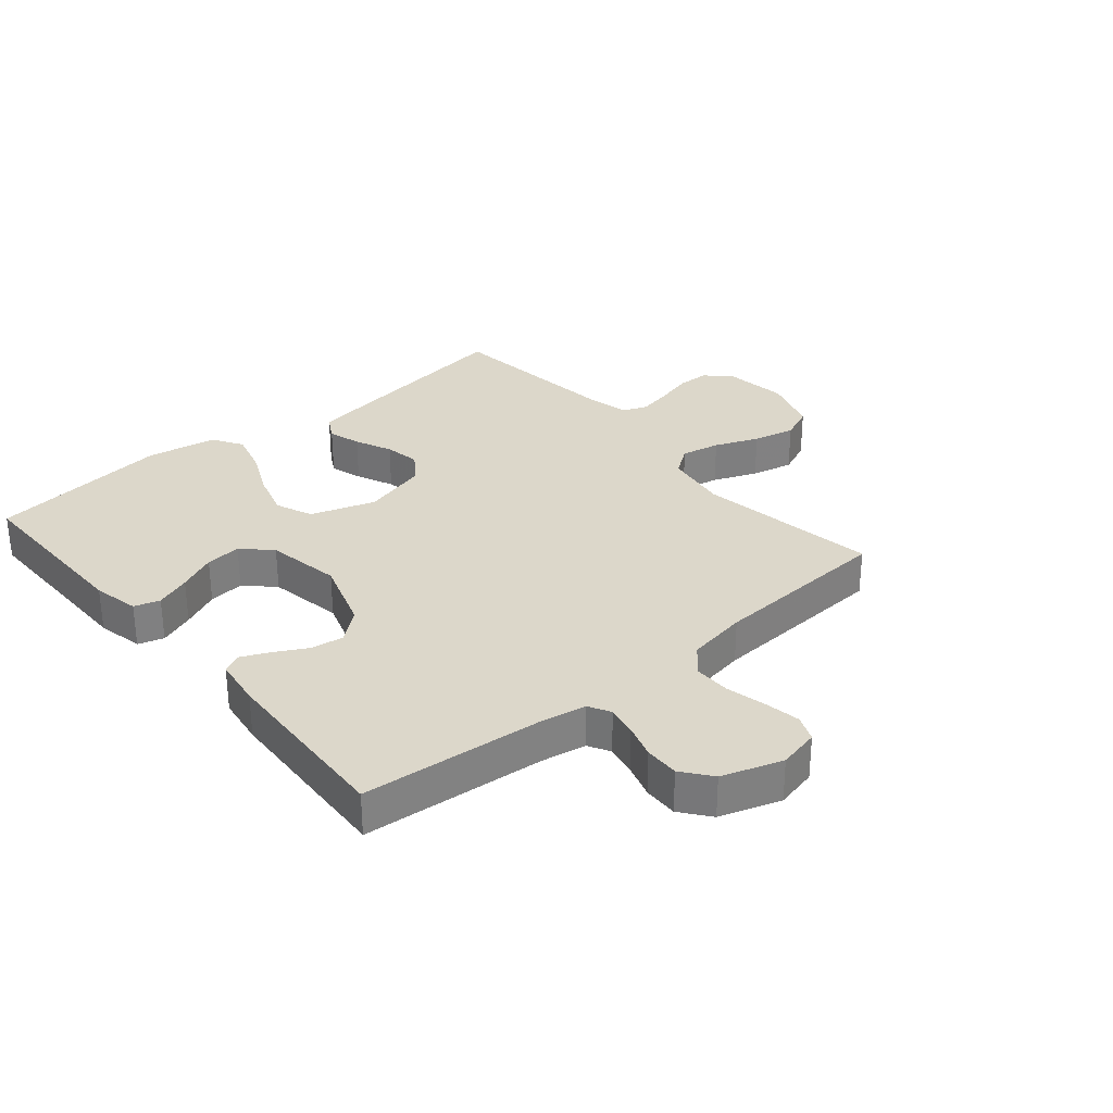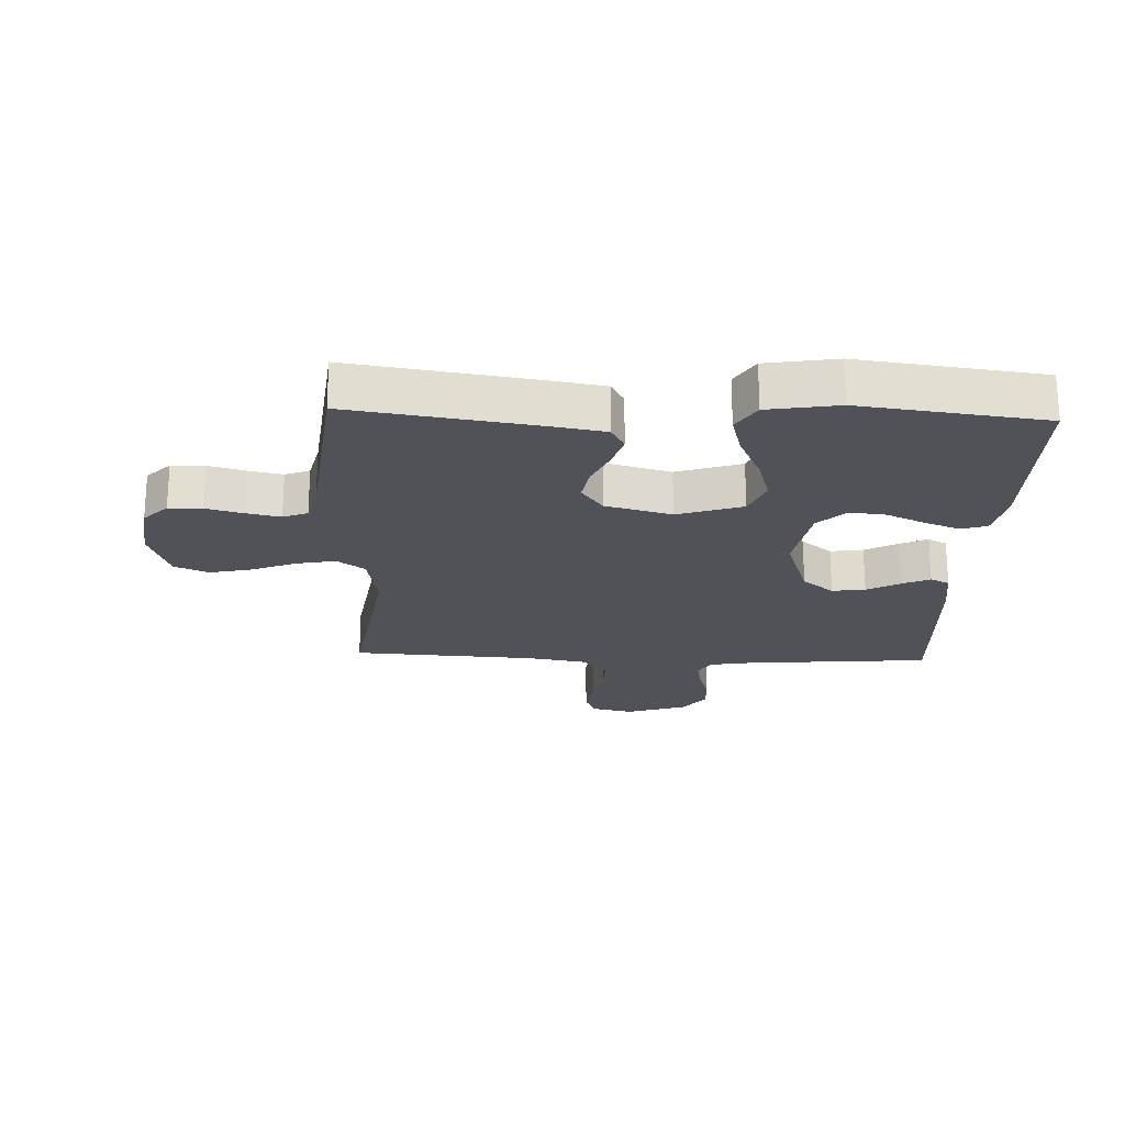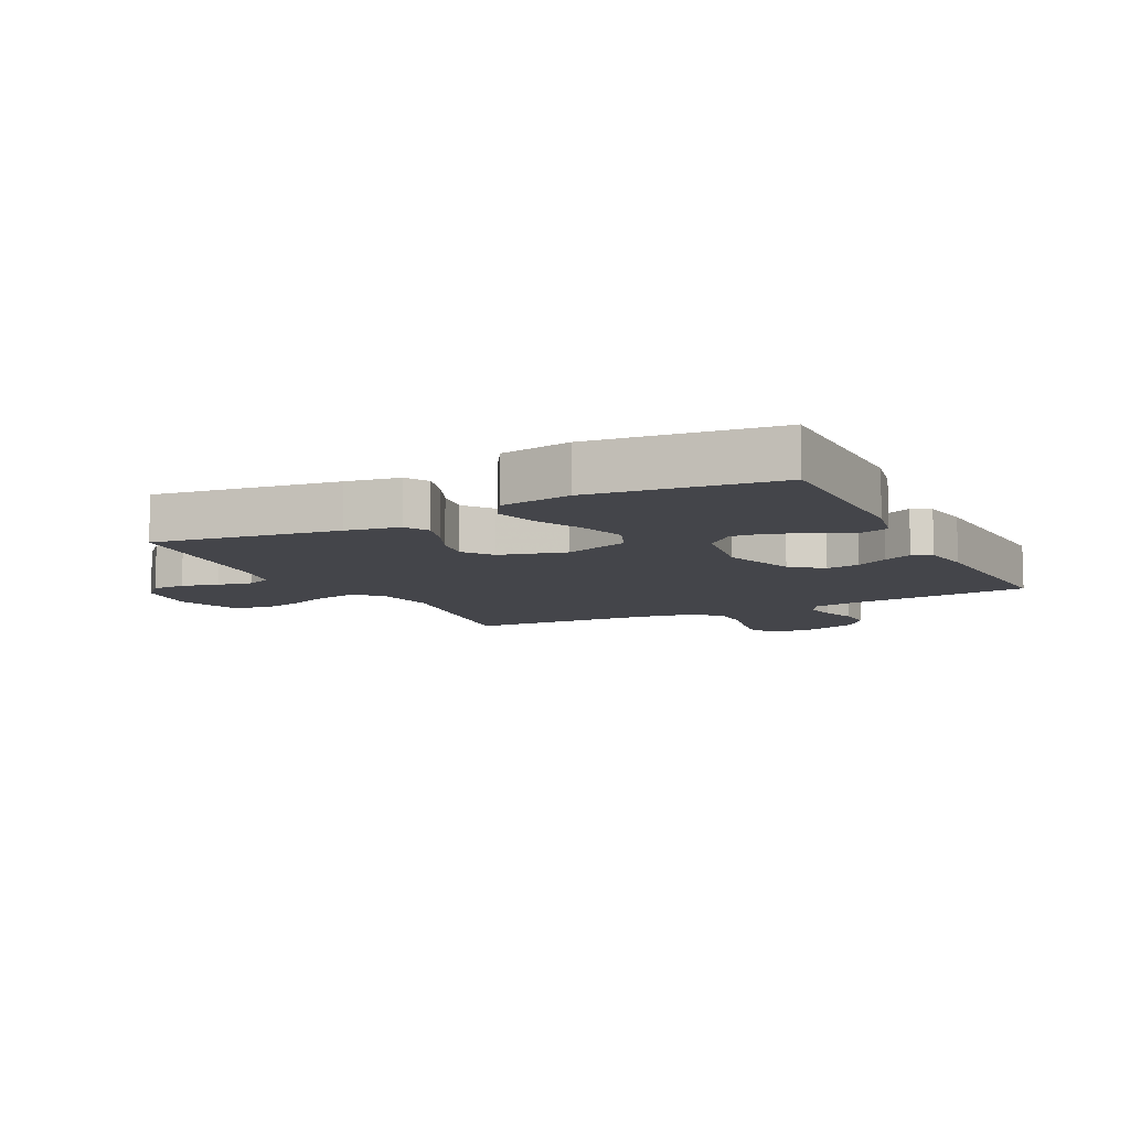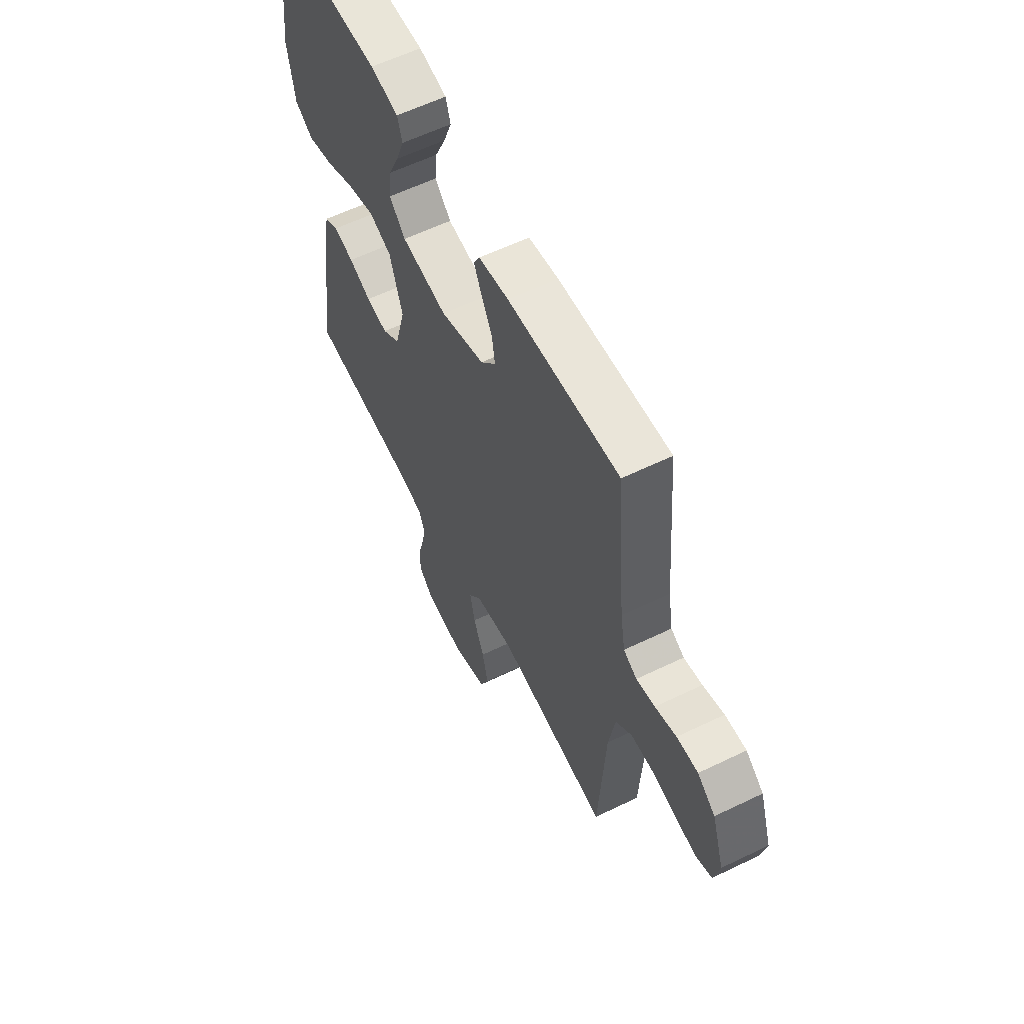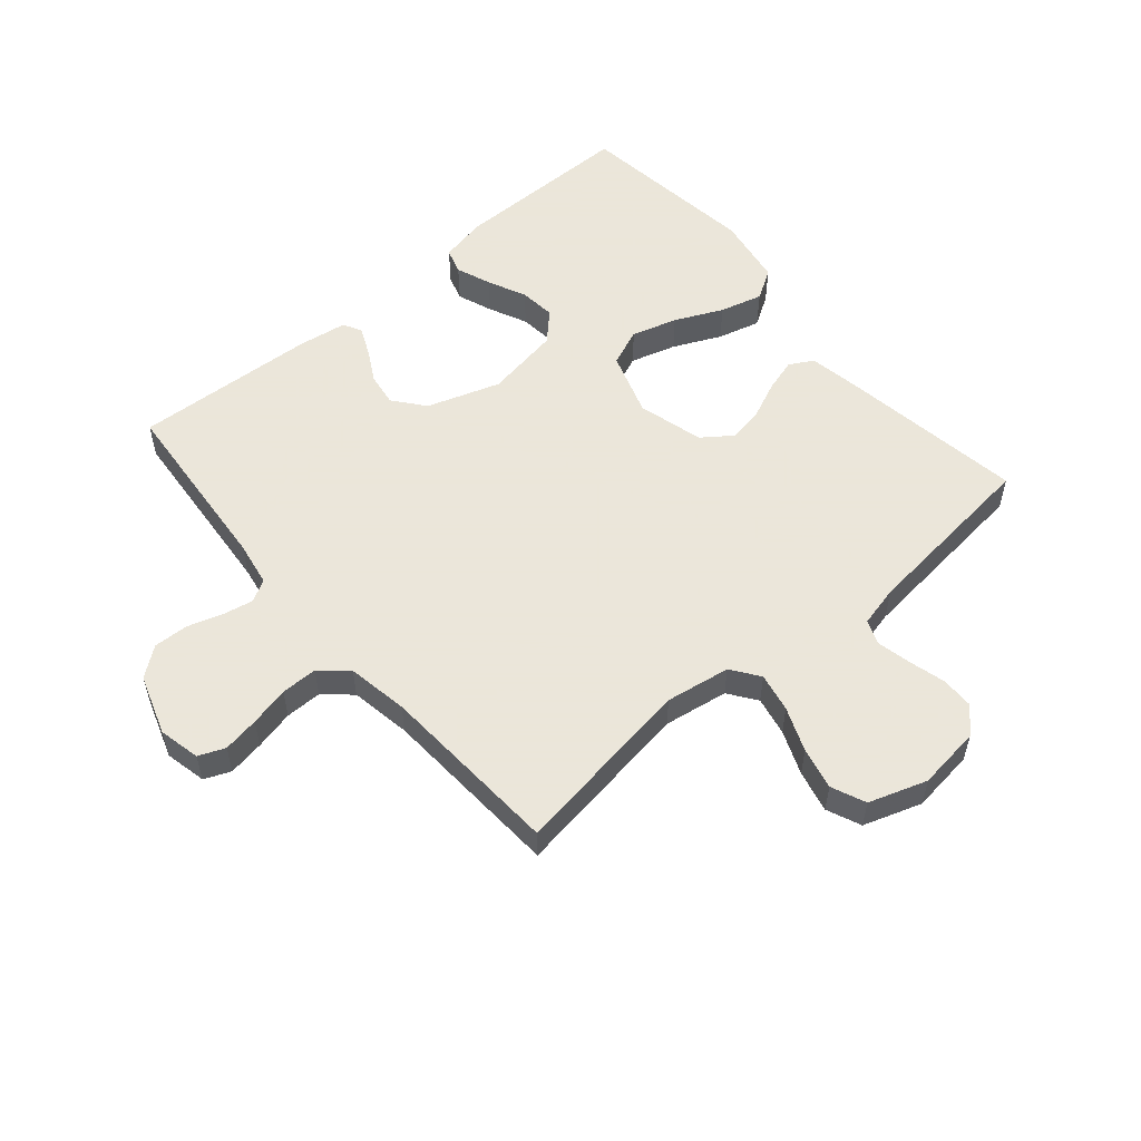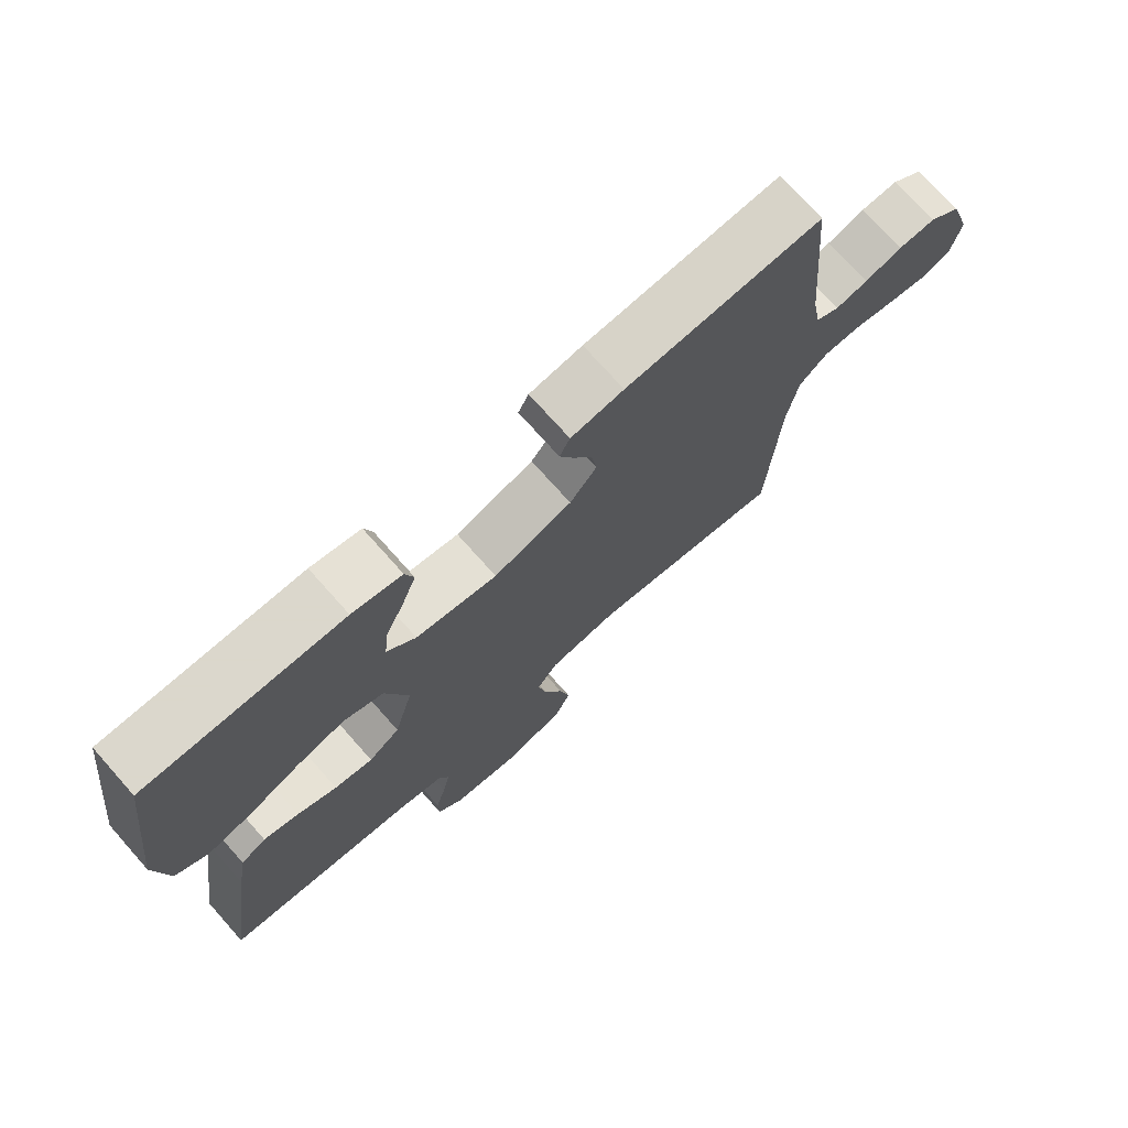
<metadata>
{"format":"obj","ext":"obj","renderer":"f3d","projection":"perspective","resolution":1024,"background":"white","views":[{"elev":30.6,"azim":49.7,"up":"+Y"},{"elev":-21.6,"azim":-92.3,"up":"+Y"},{"elev":-9.3,"azim":-63.0,"up":"+Y"},{"elev":59.7,"azim":63.6,"up":"+Z"},{"elev":55.0,"azim":139.5,"up":"+Y"},{"elev":73.4,"azim":-41.6,"up":"+Z"}]}
</metadata>
<code>
v -0.5 0.07 -0.5
v -0.455 0.07 -0.2
v -0.44 0.07 -0.112
v -0.401 0.07 -0.09
v -0.347 0.07 -0.106
v -0.286 0.07 -0.133
v -0.227 0.07 -0.143
v -0.179 0.07 -0.108
v -0.15 0.07 0
v -0.185 0.07 0.106
v -0.246 0.07 0.131
v -0.321 0.07 0.109
v -0.399 0.07 0.073
v -0.469 0.07 0.054
v -0.519 0.07 0.085
v -0.538 0.07 0.2
v -0.5 0.07 0.5
v -0.2 0.07 0.5
v -0.124 0.07 0.484
v -0.111 0.07 0.442
v -0.133 0.07 0.384
v -0.162 0.07 0.321
v -0.168 0.07 0.262
v -0.124 0.07 0.217
v 0 0.07 0.196
v 0.12 0.07 0.236
v 0.161 0.07 0.287
v 0.153 0.07 0.341
v 0.124 0.07 0.394
v 0.103 0.07 0.44
v 0.119 0.07 0.471
v 0.2 0.07 0.483
v 0.5 0.07 0.5
v 0.526 0.07 0.2
v 0.539 0.07 0.126
v 0.575 0.07 0.106
v 0.625 0.07 0.116
v 0.682 0.07 0.134
v 0.739 0.07 0.136
v 0.787 0.07 0.099
v 0.82 0.07 0
v 0.805 0.07 -0.068
v 0.762 0.07 -0.086
v 0.703 0.07 -0.076
v 0.638 0.07 -0.061
v 0.578 0.07 -0.061
v 0.534 0.07 -0.1
v 0.517 0.07 -0.2
v 0.5 0.07 -0.5
v 0.2 0.07 -0.455
v 0.094 0.07 -0.472
v 0.061 0.07 -0.518
v 0.074 0.07 -0.582
v 0.103 0.07 -0.654
v 0.119 0.07 -0.723
v 0.095 0.07 -0.779
v 0 0.07 -0.811
v -0.104 0.07 -0.798
v -0.144 0.07 -0.759
v -0.145 0.07 -0.705
v -0.129 0.07 -0.645
v -0.117 0.07 -0.589
v -0.133 0.07 -0.549
v -0.2 0.07 -0.533
v -0.5 0 -0.5
v -0.455 0 -0.2
v -0.44 0 -0.112
v -0.401 0 -0.09
v -0.347 0 -0.106
v -0.286 0 -0.133
v -0.227 0 -0.143
v -0.179 0 -0.108
v -0.15 0 0
v -0.185 0 0.106
v -0.246 0 0.131
v -0.321 0 0.109
v -0.399 0 0.073
v -0.469 0 0.054
v -0.519 0 0.085
v -0.538 0 0.2
v -0.5 0 0.5
v -0.2 0 0.5
v -0.124 0 0.484
v -0.111 0 0.442
v -0.133 0 0.384
v -0.162 0 0.321
v -0.168 0 0.262
v -0.124 0 0.217
v 0 0 0.196
v 0.12 0 0.236
v 0.161 0 0.287
v 0.153 0 0.341
v 0.124 0 0.394
v 0.103 0 0.44
v 0.119 0 0.471
v 0.2 0 0.483
v 0.5 0 0.5
v 0.526 0 0.2
v 0.539 0 0.126
v 0.575 0 0.106
v 0.625 0 0.116
v 0.682 0 0.134
v 0.739 0 0.136
v 0.787 0 0.099
v 0.82 0 0
v 0.805 0 -0.068
v 0.762 0 -0.086
v 0.703 0 -0.076
v 0.638 0 -0.061
v 0.578 0 -0.061
v 0.534 0 -0.1
v 0.517 0 -0.2
v 0.5 0 -0.5
v 0.2 0 -0.455
v 0.094 0 -0.472
v 0.061 0 -0.518
v 0.074 0 -0.582
v 0.103 0 -0.654
v 0.119 0 -0.723
v 0.095 0 -0.779
v 0 0 -0.811
v -0.104 0 -0.798
v -0.144 0 -0.759
v -0.145 0 -0.705
v -0.129 0 -0.645
v -0.117 0 -0.589
v -0.133 0 -0.549
v -0.2 0 -0.533
f 59 60 61
f 58 59 61
f 57 58 61
f 56 57 61
f 55 56 61
f 54 55 61
f 53 54 61
f 52 53 61 62
f 51 52 62 63
f 48 49 50
f 47 48 50 51
f 51 63 64
f 47 51 64
f 46 47 64
f 43 44 45
f 42 43 45
f 41 42 45
f 40 41 45
f 39 40 45
f 38 39 45
f 37 38 45
f 36 37 45 46
f 32 33 34
f 31 32 34
f 30 31 34
f 29 30 34
f 28 29 34
f 27 28 34 35
f 36 46 64
f 35 36 64
f 27 35 64
f 26 27 64
f 20 21 22
f 19 20 22
f 18 19 22
f 17 18 22
f 16 17 22
f 15 16 22
f 14 15 22
f 13 14 22
f 12 13 22
f 11 12 22 23
f 10 11 23 24
f 4 5 6
f 3 4 6
f 2 3 6
f 1 2 6
f 64 1 6
f 64 6 7
f 25 26 64
f 9 10 24 25
f 8 9 25 64
f 7 8 64
f 125 124 123
f 125 123 122
f 125 122 121
f 125 121 120
f 125 120 119
f 125 119 118
f 125 118 117
f 126 125 117 116
f 127 126 116 115
f 114 113 112
f 115 114 112 111
f 128 127 115
f 128 115 111
f 128 111 110
f 109 108 107
f 109 107 106
f 109 106 105
f 109 105 104
f 109 104 103
f 109 103 102
f 109 102 101
f 110 109 101 100
f 98 97 96
f 98 96 95
f 98 95 94
f 98 94 93
f 98 93 92
f 99 98 92 91
f 128 110 100
f 128 100 99
f 128 99 91
f 128 91 90
f 86 85 84
f 86 84 83
f 86 83 82
f 86 82 81
f 86 81 80
f 86 80 79
f 86 79 78
f 86 78 77
f 86 77 76
f 87 86 76 75
f 88 87 75 74
f 70 69 68
f 70 68 67
f 70 67 66
f 70 66 65
f 70 65 128
f 71 70 128
f 128 90 89
f 89 88 74 73
f 128 89 73 72
f 128 72 71
f 1 65 66 2
f 2 66 67 3
f 3 67 68 4
f 4 68 69 5
f 5 69 70 6
f 6 70 71 7
f 7 71 72 8
f 8 72 73 9
f 9 73 74 10
f 10 74 75 11
f 11 75 76 12
f 12 76 77 13
f 13 77 78 14
f 14 78 79 15
f 15 79 80 16
f 16 80 81 17
f 17 81 82 18
f 18 82 83 19
f 19 83 84 20
f 20 84 85 21
f 21 85 86 22
f 22 86 87 23
f 23 87 88 24
f 24 88 89 25
f 25 89 90 26
f 26 90 91 27
f 27 91 92 28
f 28 92 93 29
f 29 93 94 30
f 30 94 95 31
f 31 95 96 32
f 32 96 97 33
f 33 97 98 34
f 34 98 99 35
f 35 99 100 36
f 36 100 101 37
f 37 101 102 38
f 38 102 103 39
f 39 103 104 40
f 40 104 105 41
f 41 105 106 42
f 42 106 107 43
f 43 107 108 44
f 44 108 109 45
f 45 109 110 46
f 46 110 111 47
f 47 111 112 48
f 48 112 113 49
f 49 113 114 50
f 50 114 115 51
f 51 115 116 52
f 52 116 117 53
f 53 117 118 54
f 54 118 119 55
f 55 119 120 56
f 56 120 121 57
f 57 121 122 58
f 58 122 123 59
f 59 123 124 60
f 60 124 125 61
f 61 125 126 62
f 62 126 127 63
f 63 127 128 64
f 64 128 65 1

</code>
